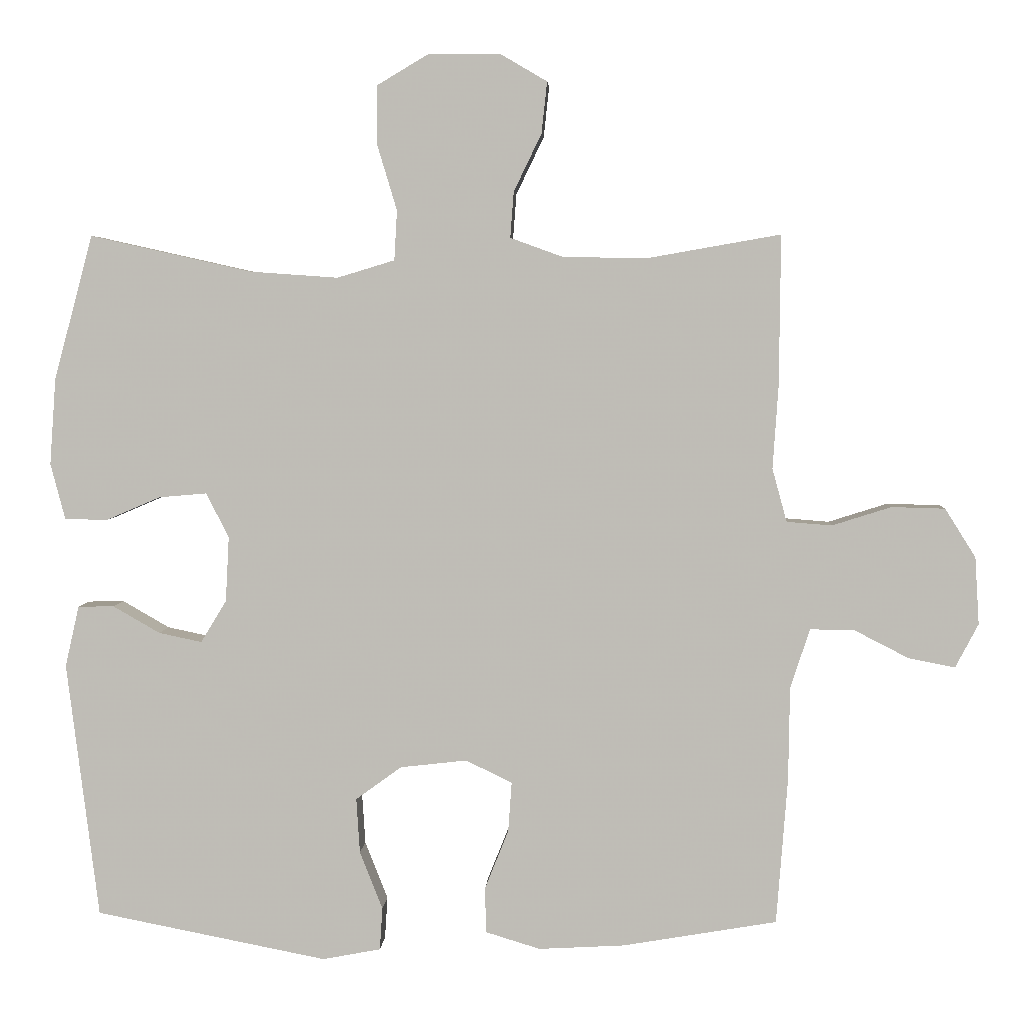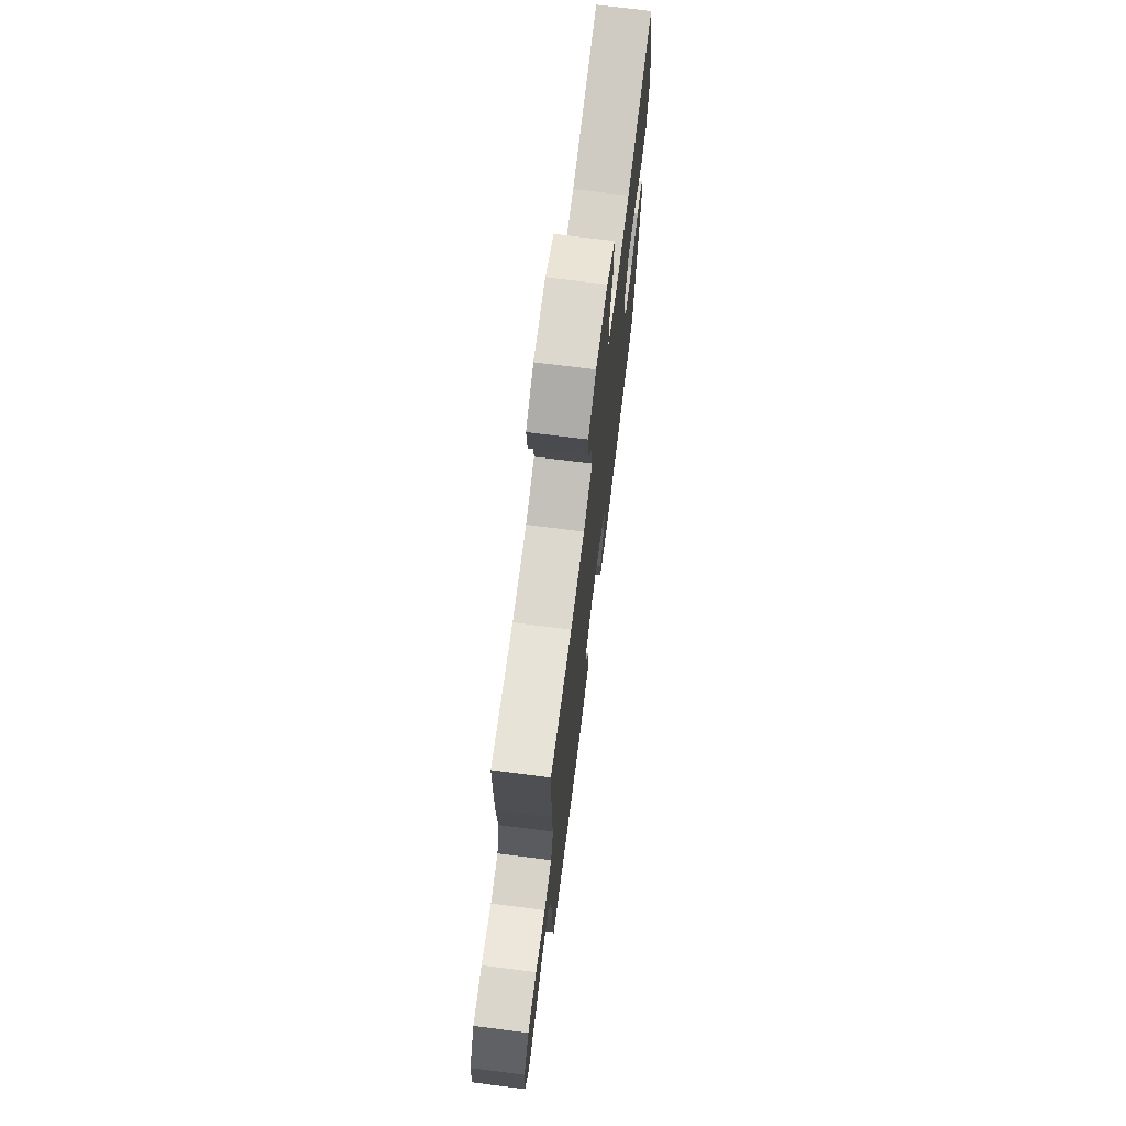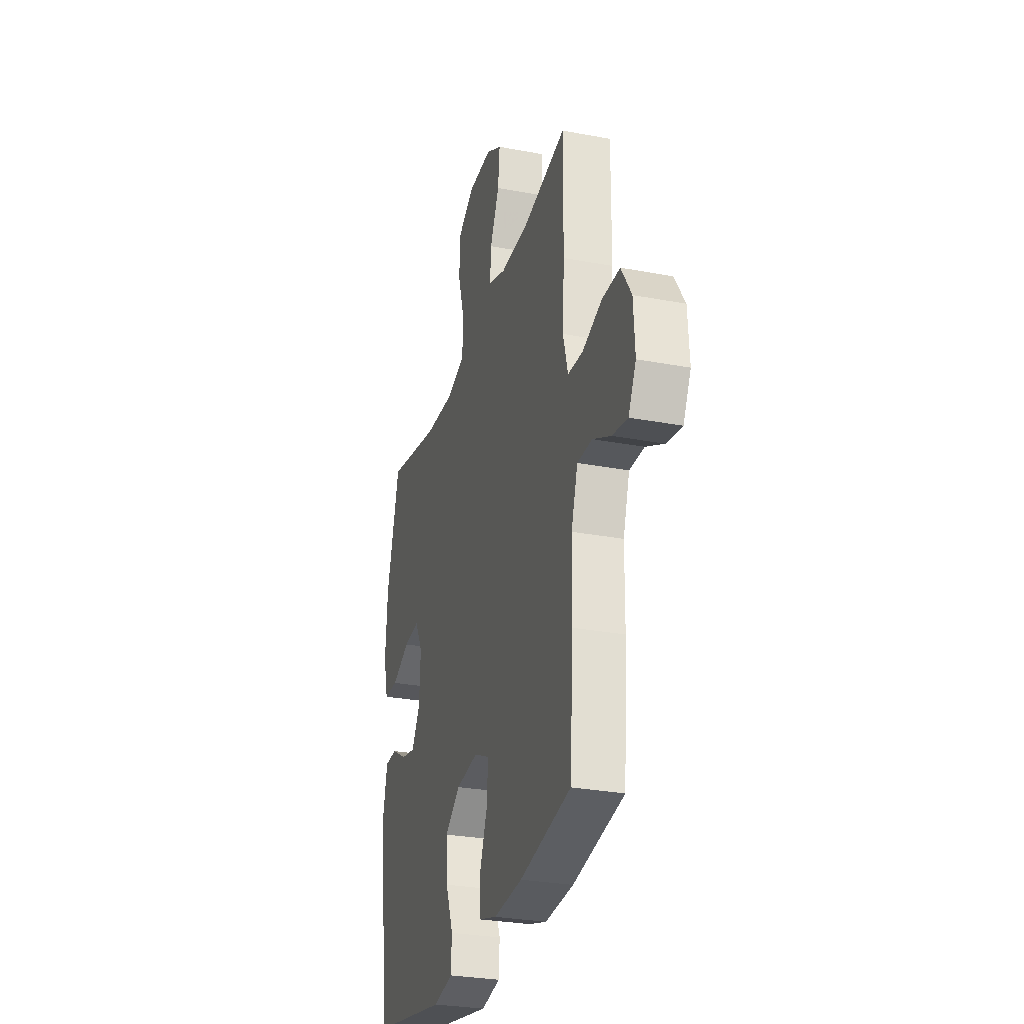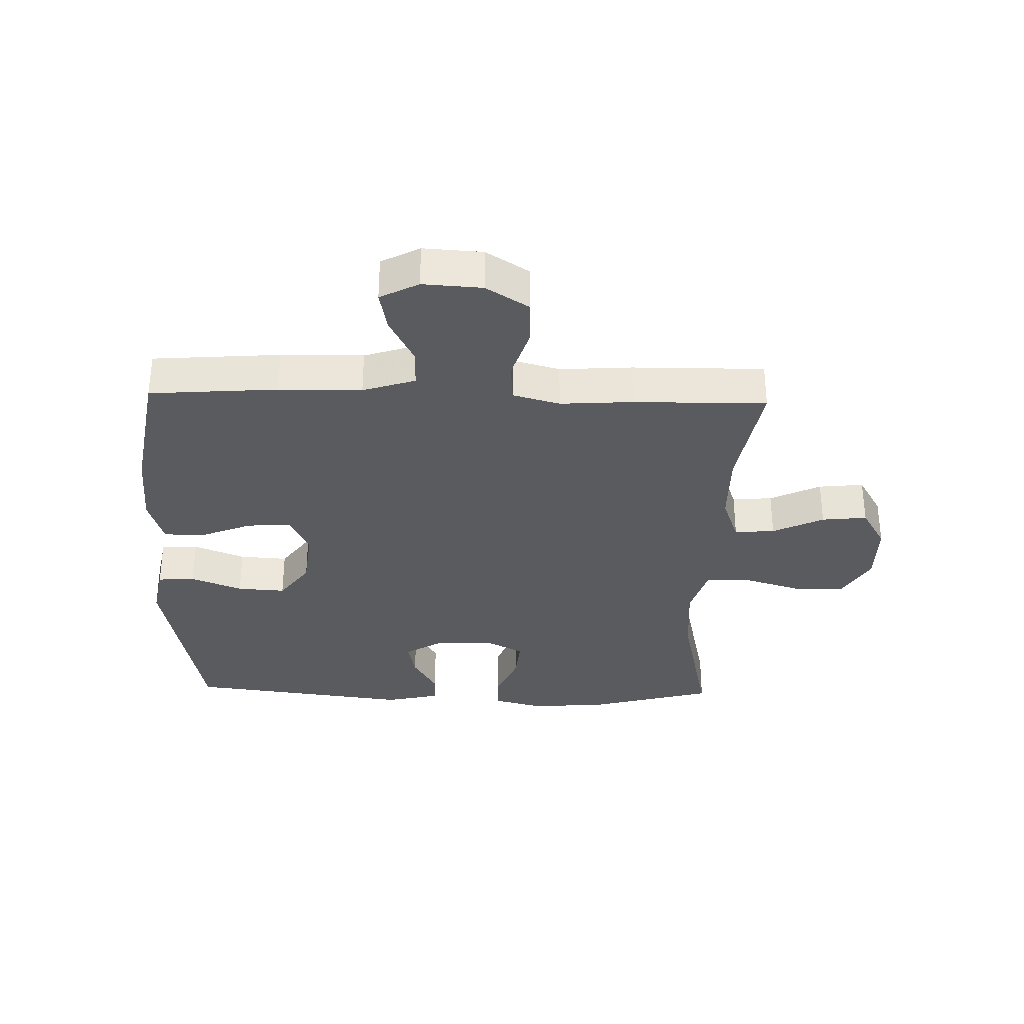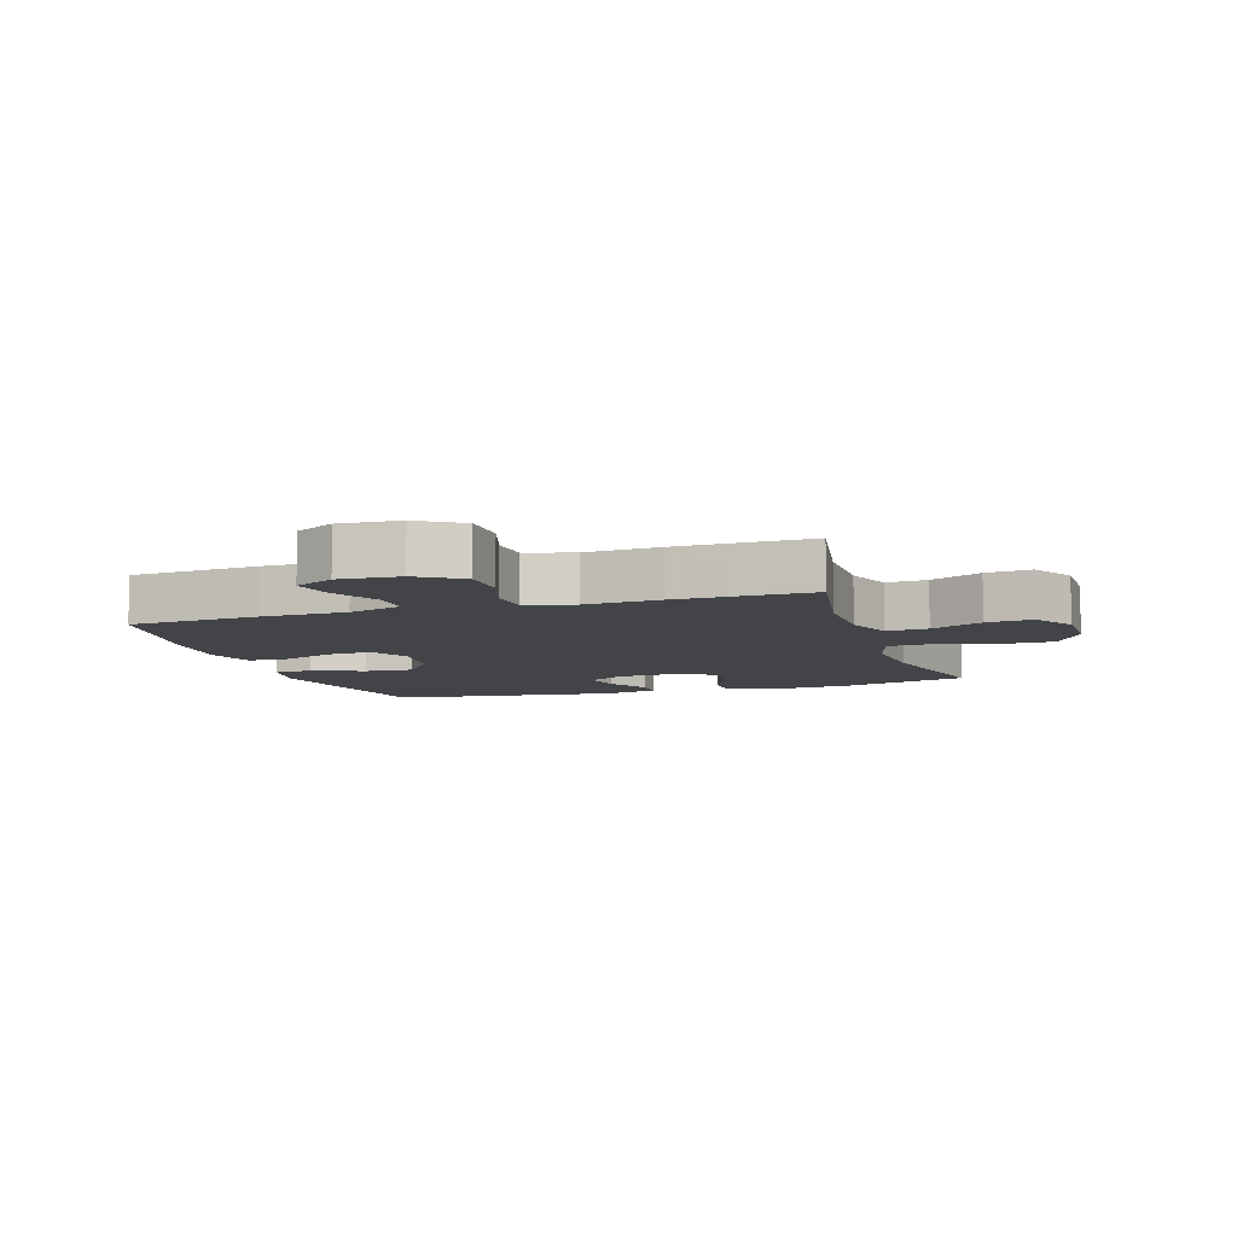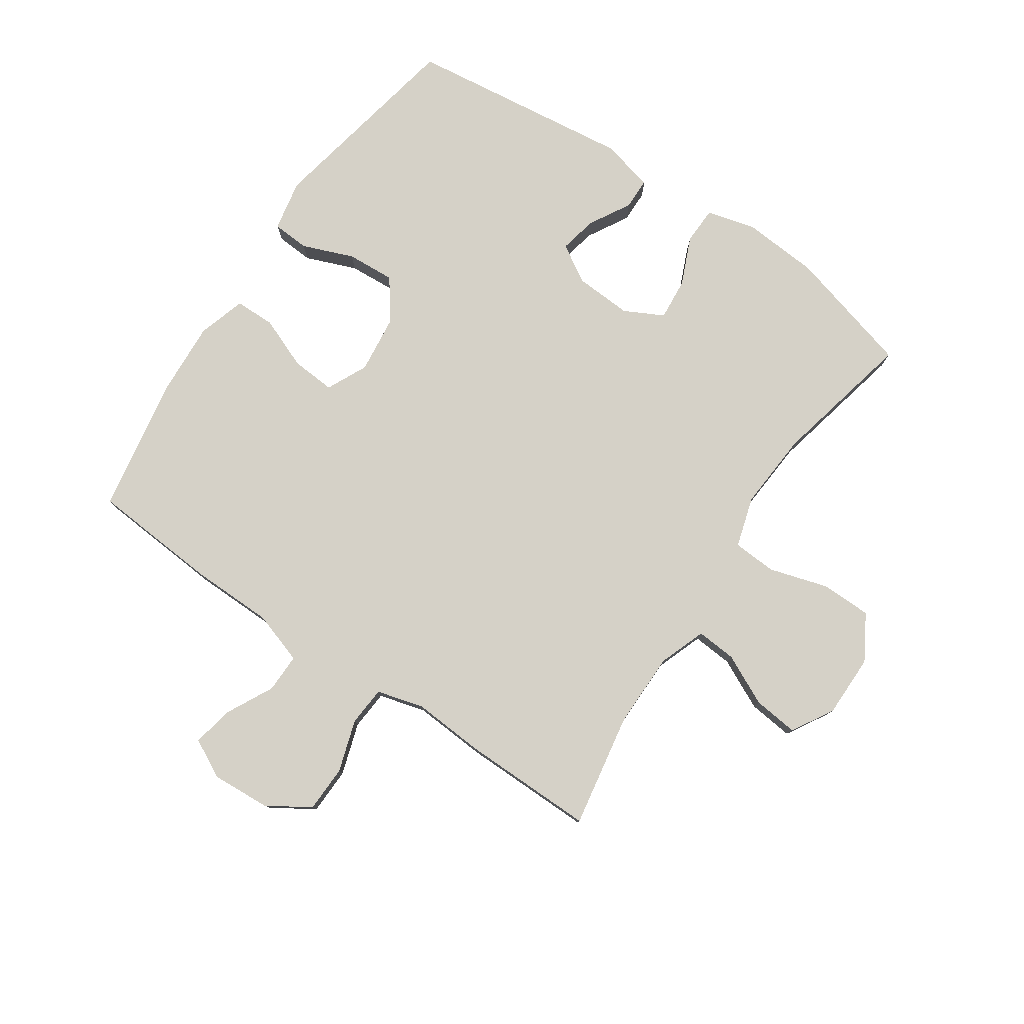
<metadata>
{"format":"obj","ext":"obj","renderer":"f3d","projection":"perspective","resolution":1024,"background":"white","views":[{"elev":4.2,"azim":-176.7,"up":"+Z"},{"elev":72.1,"azim":-82.8,"up":"+Z"},{"elev":-29.1,"azim":-105.7,"up":"+Z"},{"elev":-33.0,"azim":-91.6,"up":"+Y"},{"elev":-8.0,"azim":-72.3,"up":"+Y"},{"elev":79.0,"azim":-55.9,"up":"+Y"}]}
</metadata>
<code>
v 0.5 0.07 -0.5
v 0.166 0.07 -0.565
v 0.082 0.07 -0.549
v 0.078 0.07 -0.488
v 0.111 0.07 -0.404
v 0.116 0.07 -0.325
v 0.05 0.07 -0.277
v -0.046 0.07 -0.266
v -0.113 0.07 -0.298
v -0.108 0.07 -0.37
v -0.074 0.07 -0.455
v -0.075 0.07 -0.521
v -0.154 0.07 -0.545
v -0.278 0.07 -0.538
v -0.5 0.07 -0.5
v -0.516 0.07 -0.291
v -0.518 0.07 -0.155
v -0.546 0.07 -0.069
v -0.61 0.07 -0.07
v -0.688 0.07 -0.11
v -0.755 0.07 -0.123
v -0.788 0.07 -0.06
v -0.782 0.07 0.037
v -0.738 0.07 0.107
v -0.661 0.07 0.109
v -0.576 0.07 0.082
v -0.511 0.07 0.087
v -0.49 0.07 0.164
v -0.498 0.07 0.283
v -0.5 0.07 0.5
v -0.311 0.07 0.467
v -0.188 0.07 0.468
v -0.111 0.07 0.496
v -0.116 0.07 0.562
v -0.156 0.07 0.645
v -0.164 0.07 0.719
v -0.096 0.07 0.759
v 0.007 0.07 0.759
v 0.081 0.07 0.715
v 0.082 0.07 0.632
v 0.053 0.07 0.536
v 0.057 0.07 0.464
v 0.14 0.07 0.439
v 0.267 0.07 0.448
v 0.5 0.07 0.5
v 0.556 0.07 0.292
v 0.565 0.07 0.167
v 0.544 0.07 0.087
v 0.483 0.07 0.085
v 0.404 0.07 0.119
v 0.335 0.07 0.125
v 0.302 0.07 0.061
v 0.307 0.07 -0.033
v 0.344 0.07 -0.094
v 0.406 0.07 -0.081
v 0.474 0.07 -0.042
v 0.526 0.07 -0.043
v 0.546 0.07 -0.131
v 0.5 0 -0.5
v 0.166 0 -0.565
v 0.082 0 -0.549
v 0.078 0 -0.488
v 0.111 0 -0.404
v 0.116 0 -0.325
v 0.05 0 -0.277
v -0.046 0 -0.266
v -0.113 0 -0.298
v -0.108 0 -0.37
v -0.074 0 -0.455
v -0.075 0 -0.521
v -0.154 0 -0.545
v -0.278 0 -0.538
v -0.5 0 -0.5
v -0.516 0 -0.291
v -0.518 0 -0.155
v -0.546 0 -0.069
v -0.61 0 -0.07
v -0.688 0 -0.11
v -0.755 0 -0.123
v -0.788 0 -0.06
v -0.782 0 0.037
v -0.738 0 0.107
v -0.661 0 0.109
v -0.576 0 0.082
v -0.511 0 0.087
v -0.49 0 0.164
v -0.498 0 0.283
v -0.5 0 0.5
v -0.311 0 0.467
v -0.188 0 0.468
v -0.111 0 0.496
v -0.116 0 0.562
v -0.156 0 0.645
v -0.164 0 0.719
v -0.096 0 0.759
v 0.007 0 0.759
v 0.081 0 0.715
v 0.082 0 0.632
v 0.053 0 0.536
v 0.057 0 0.464
v 0.14 0 0.439
v 0.267 0 0.448
v 0.5 0 0.5
v 0.556 0 0.292
v 0.565 0 0.167
v 0.544 0 0.087
v 0.483 0 0.085
v 0.404 0 0.119
v 0.335 0 0.125
v 0.302 0 0.061
v 0.307 0 -0.033
v 0.344 0 -0.094
v 0.406 0 -0.081
v 0.474 0 -0.042
v 0.526 0 -0.043
v 0.546 0 -0.131
f 3 4 5
f 2 3 5
f 1 2 5
f 58 1 5
f 57 58 5
f 56 57 5
f 55 56 5
f 54 55 5 6
f 53 54 6 7
f 52 53 7 8
f 51 52 8 9
f 48 49 50
f 47 48 50
f 46 47 50
f 45 46 50
f 44 45 50
f 43 44 50 51
f 42 43 51 9
f 39 40 41
f 38 39 41
f 37 38 41
f 36 37 41
f 35 36 41
f 34 35 41
f 33 34 41 42
f 32 33 42 9
f 28 29 30 31
f 32 9 10
f 31 32 10
f 28 31 10
f 27 28 10
f 24 25 26
f 23 24 26
f 22 23 26
f 21 22 26
f 20 21 26
f 19 20 26
f 18 19 26 27
f 12 13 14
f 11 12 14
f 10 11 14
f 27 10 14
f 18 27 14
f 17 18 14
f 14 15 16 17
f 63 62 61
f 63 61 60
f 63 60 59
f 63 59 116
f 63 116 115
f 63 115 114
f 63 114 113
f 64 63 113 112
f 65 64 112 111
f 66 65 111 110
f 67 66 110 109
f 108 107 106
f 108 106 105
f 108 105 104
f 108 104 103
f 108 103 102
f 109 108 102 101
f 67 109 101 100
f 99 98 97
f 99 97 96
f 99 96 95
f 99 95 94
f 99 94 93
f 99 93 92
f 100 99 92 91
f 67 100 91 90
f 89 88 87 86
f 68 67 90
f 68 90 89
f 68 89 86
f 68 86 85
f 84 83 82
f 84 82 81
f 84 81 80
f 84 80 79
f 84 79 78
f 84 78 77
f 85 84 77 76
f 72 71 70
f 72 70 69
f 72 69 68
f 72 68 85
f 72 85 76
f 72 76 75
f 75 74 73 72
f 1 59 60 2
f 2 60 61 3
f 3 61 62 4
f 4 62 63 5
f 5 63 64 6
f 6 64 65 7
f 7 65 66 8
f 8 66 67 9
f 9 67 68 10
f 10 68 69 11
f 11 69 70 12
f 12 70 71 13
f 13 71 72 14
f 14 72 73 15
f 15 73 74 16
f 16 74 75 17
f 17 75 76 18
f 18 76 77 19
f 19 77 78 20
f 20 78 79 21
f 21 79 80 22
f 22 80 81 23
f 23 81 82 24
f 24 82 83 25
f 25 83 84 26
f 26 84 85 27
f 27 85 86 28
f 28 86 87 29
f 29 87 88 30
f 30 88 89 31
f 31 89 90 32
f 32 90 91 33
f 33 91 92 34
f 34 92 93 35
f 35 93 94 36
f 36 94 95 37
f 37 95 96 38
f 38 96 97 39
f 39 97 98 40
f 40 98 99 41
f 41 99 100 42
f 42 100 101 43
f 43 101 102 44
f 44 102 103 45
f 45 103 104 46
f 46 104 105 47
f 47 105 106 48
f 48 106 107 49
f 49 107 108 50
f 50 108 109 51
f 51 109 110 52
f 52 110 111 53
f 53 111 112 54
f 54 112 113 55
f 55 113 114 56
f 56 114 115 57
f 57 115 116 58
f 58 116 59 1

</code>
